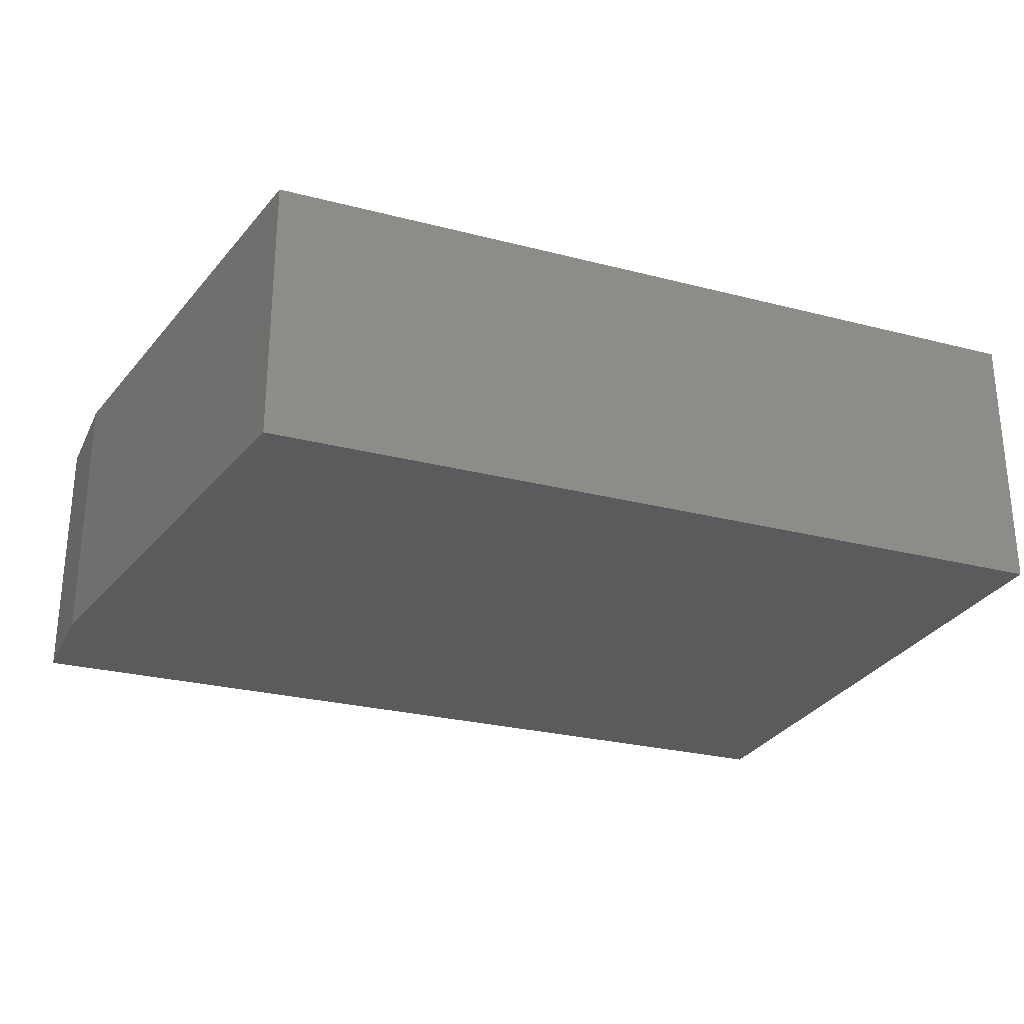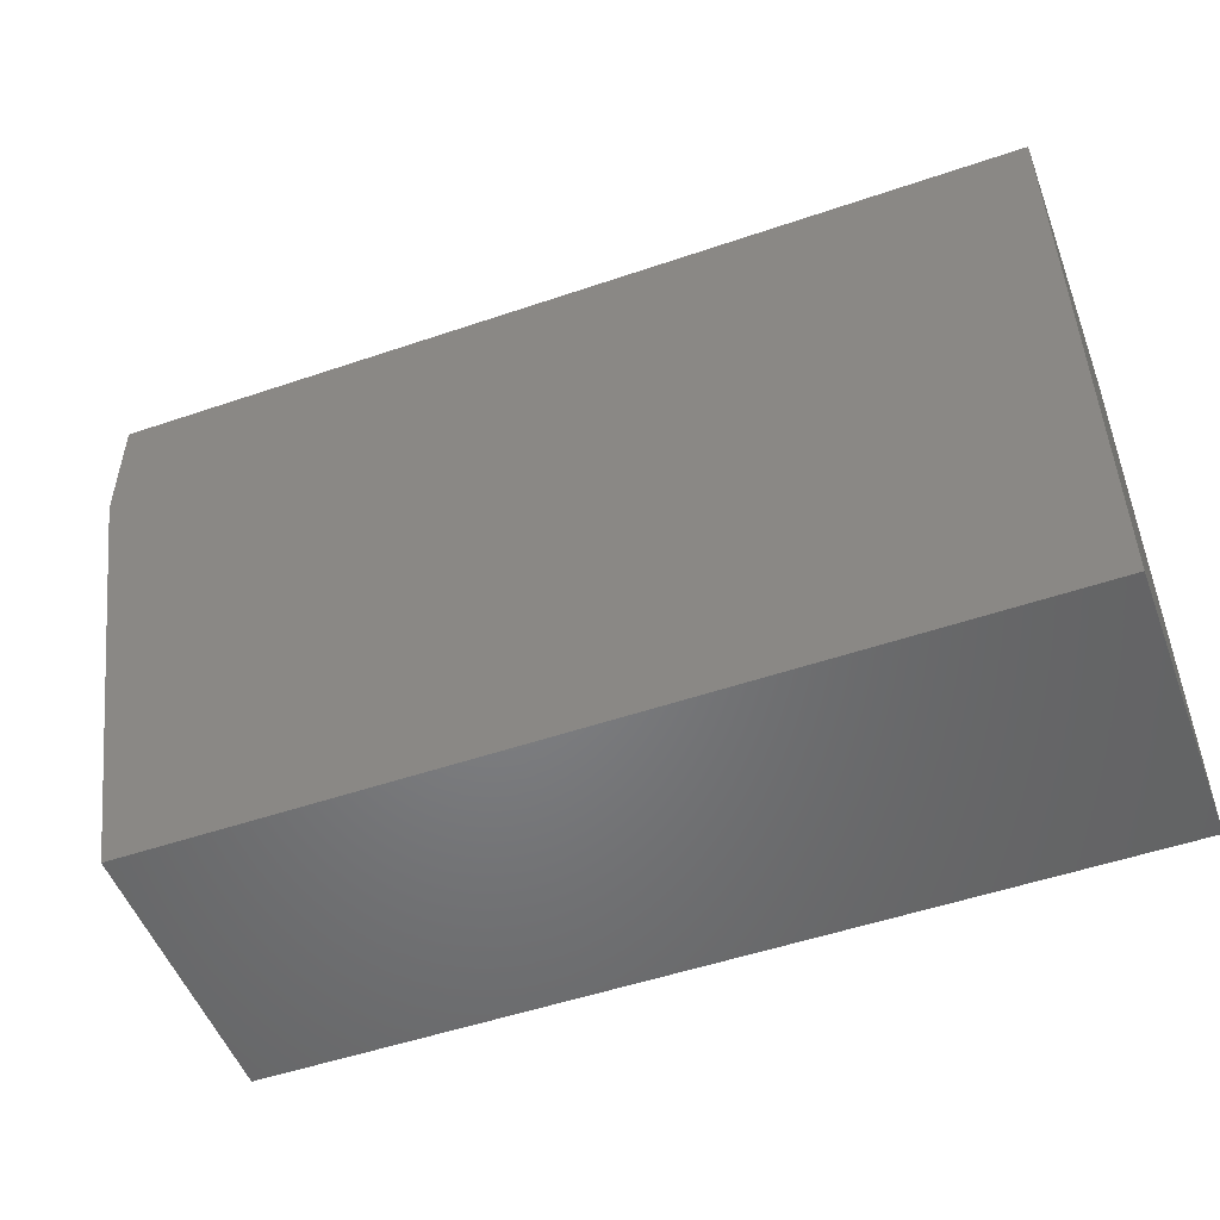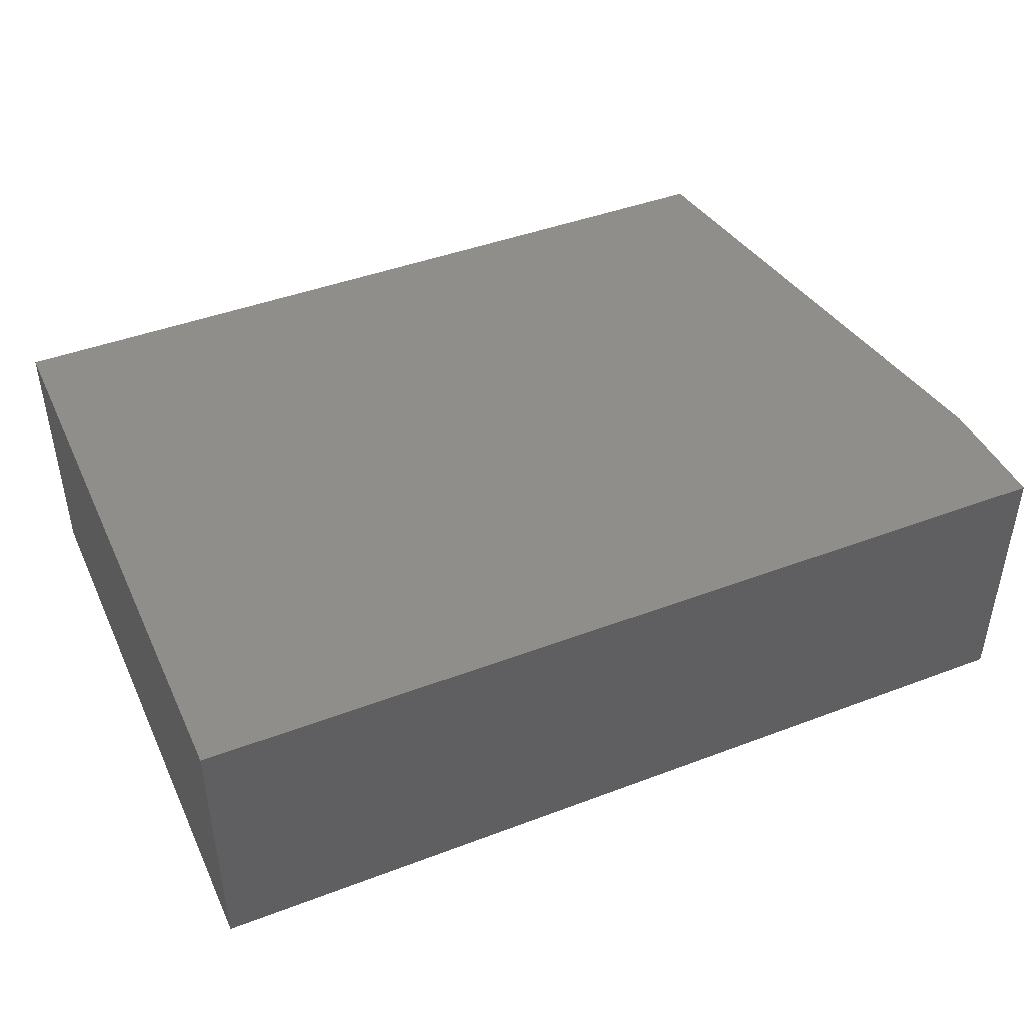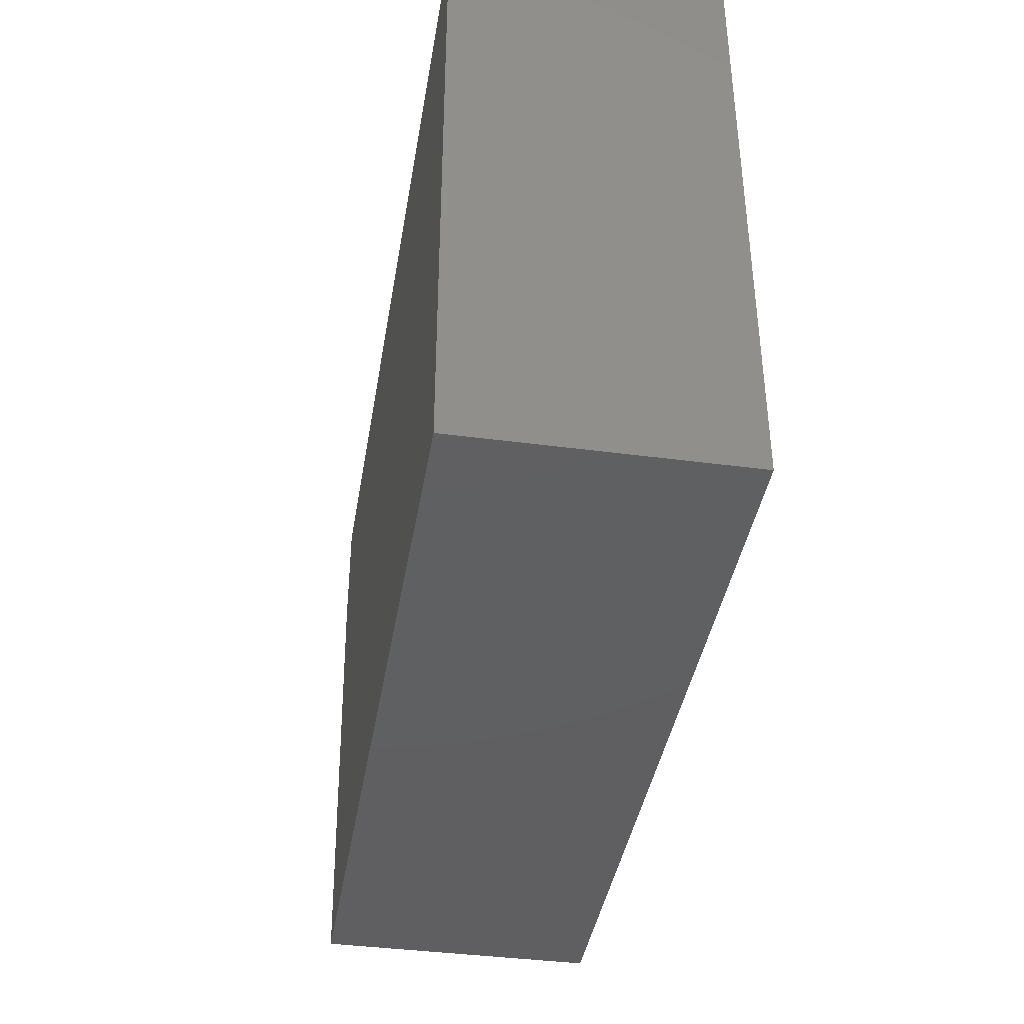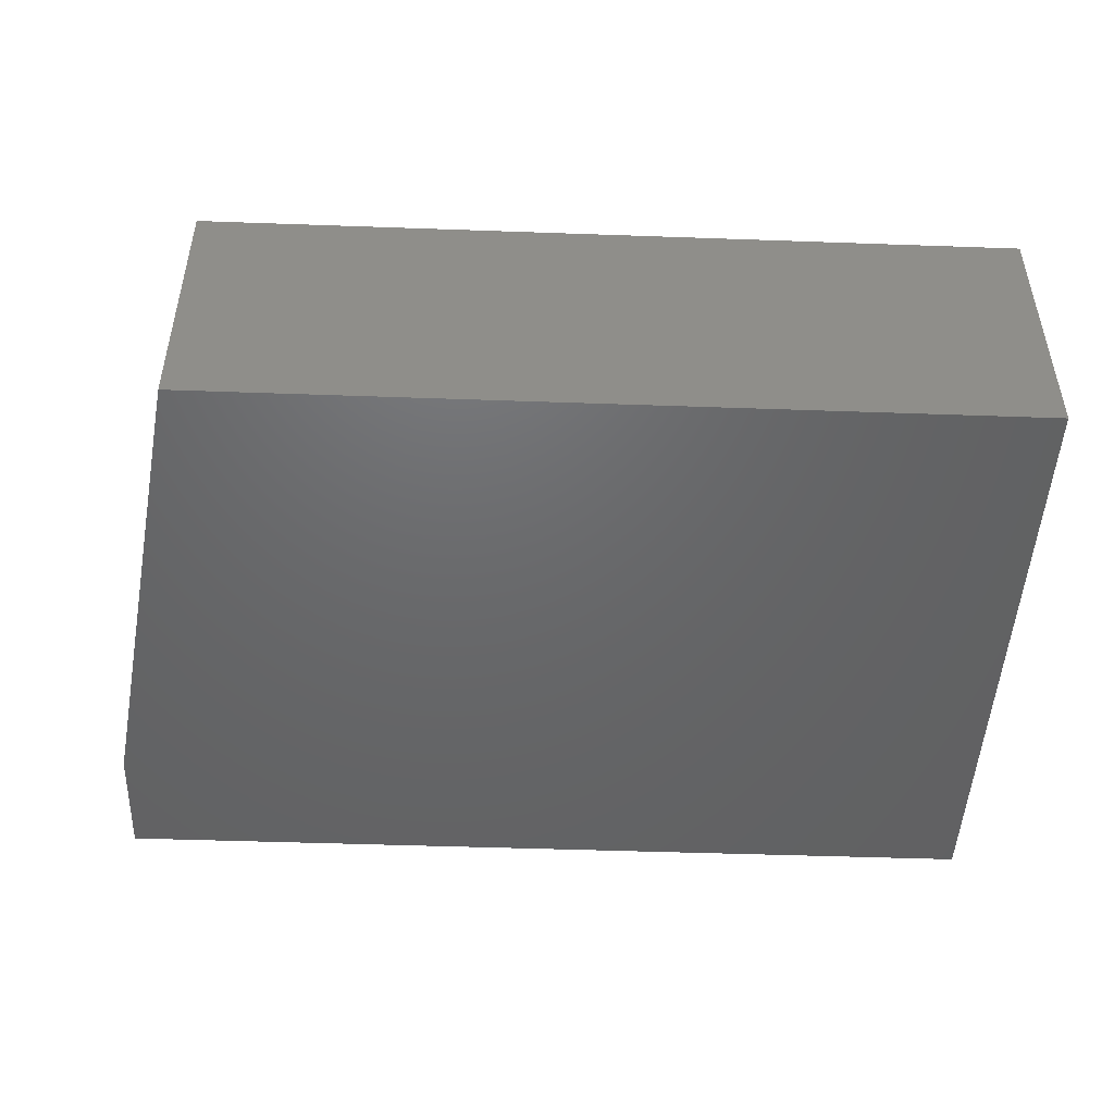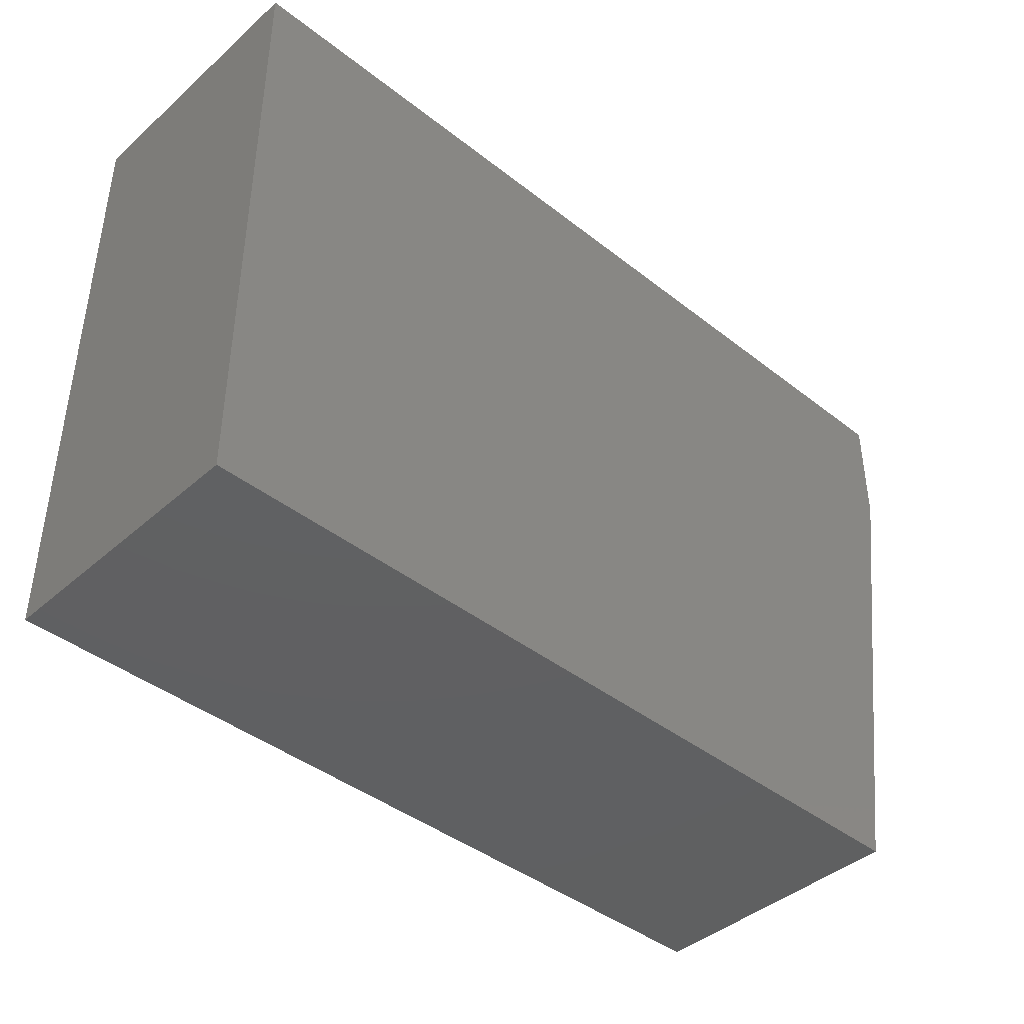
<metadata>
{"format":"stl","ext":"stl","renderer":"f3d","projection":"perspective","resolution":1024,"background":"white","views":[{"elev":-26.8,"azim":-21.9,"up":"+Z"},{"elev":-51.6,"azim":20.3,"up":"+Y"},{"elev":43.9,"azim":156.1,"up":"+Z"},{"elev":-40.1,"azim":80.7,"up":"+Y"},{"elev":-47.4,"azim":-2.3,"up":"+Z"},{"elev":-41.7,"azim":136.6,"up":"+Y"}]}
</metadata>
<code>
# stl→obj: 10 verts, 16 faces
v 0.03125 0.2225 0.2344
v -0.75 0.2225 0.2344
v 0.03125 -0.3203 0.2344
v -0.75 0.1172 0.2344
v -0.6797 -0.3203 0.2344
v -0.6797 -0.3203 0
v -0.75 0.1172 0
v 0.03125 -0.3203 0
v -0.75 0.2225 0
v 0.03125 0.2225 0
f 1 2 3
f 3 2 4
f 3 4 5
f 6 7 8
f 8 7 9
f 8 9 10
f 2 9 4
f 4 9 7
f 5 6 3
f 3 6 8
f 5 4 6
f 6 4 7
f 1 10 2
f 2 10 9
f 3 8 1
f 1 8 10

</code>
